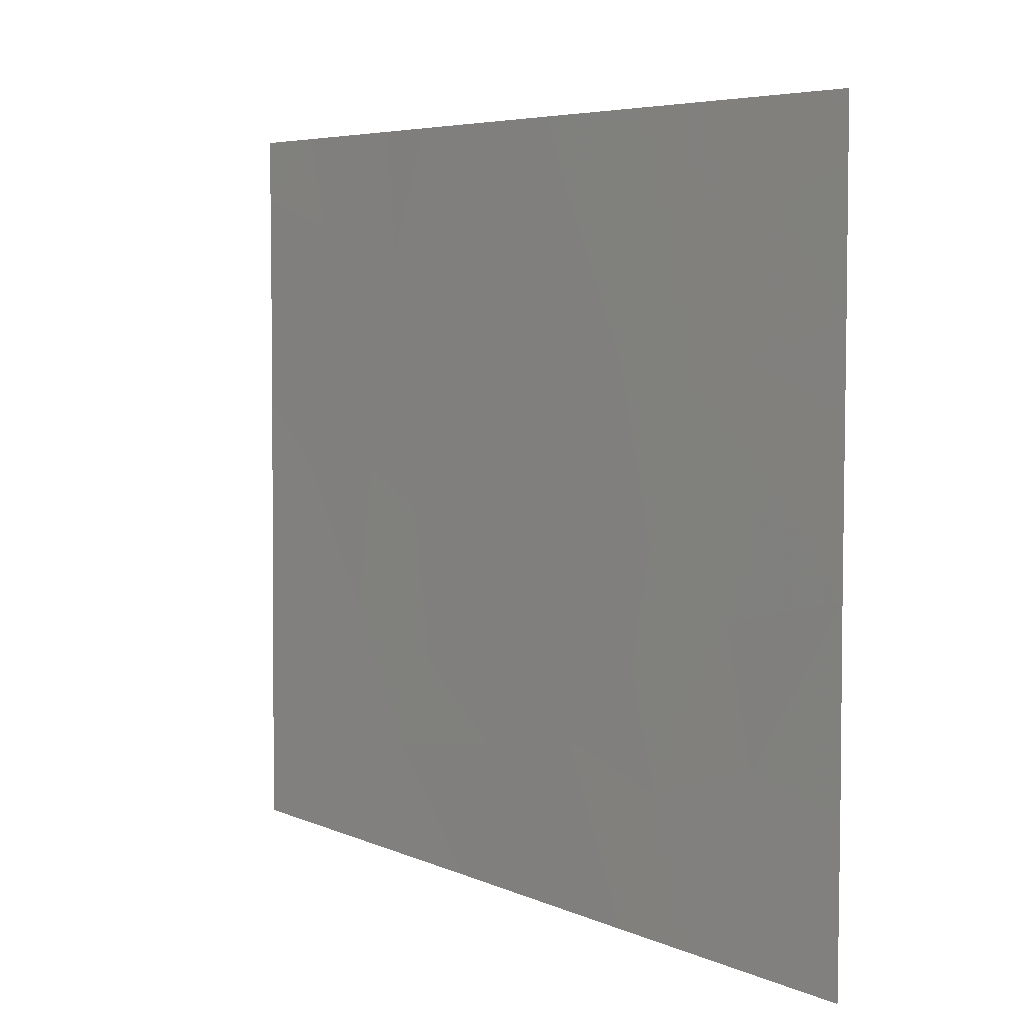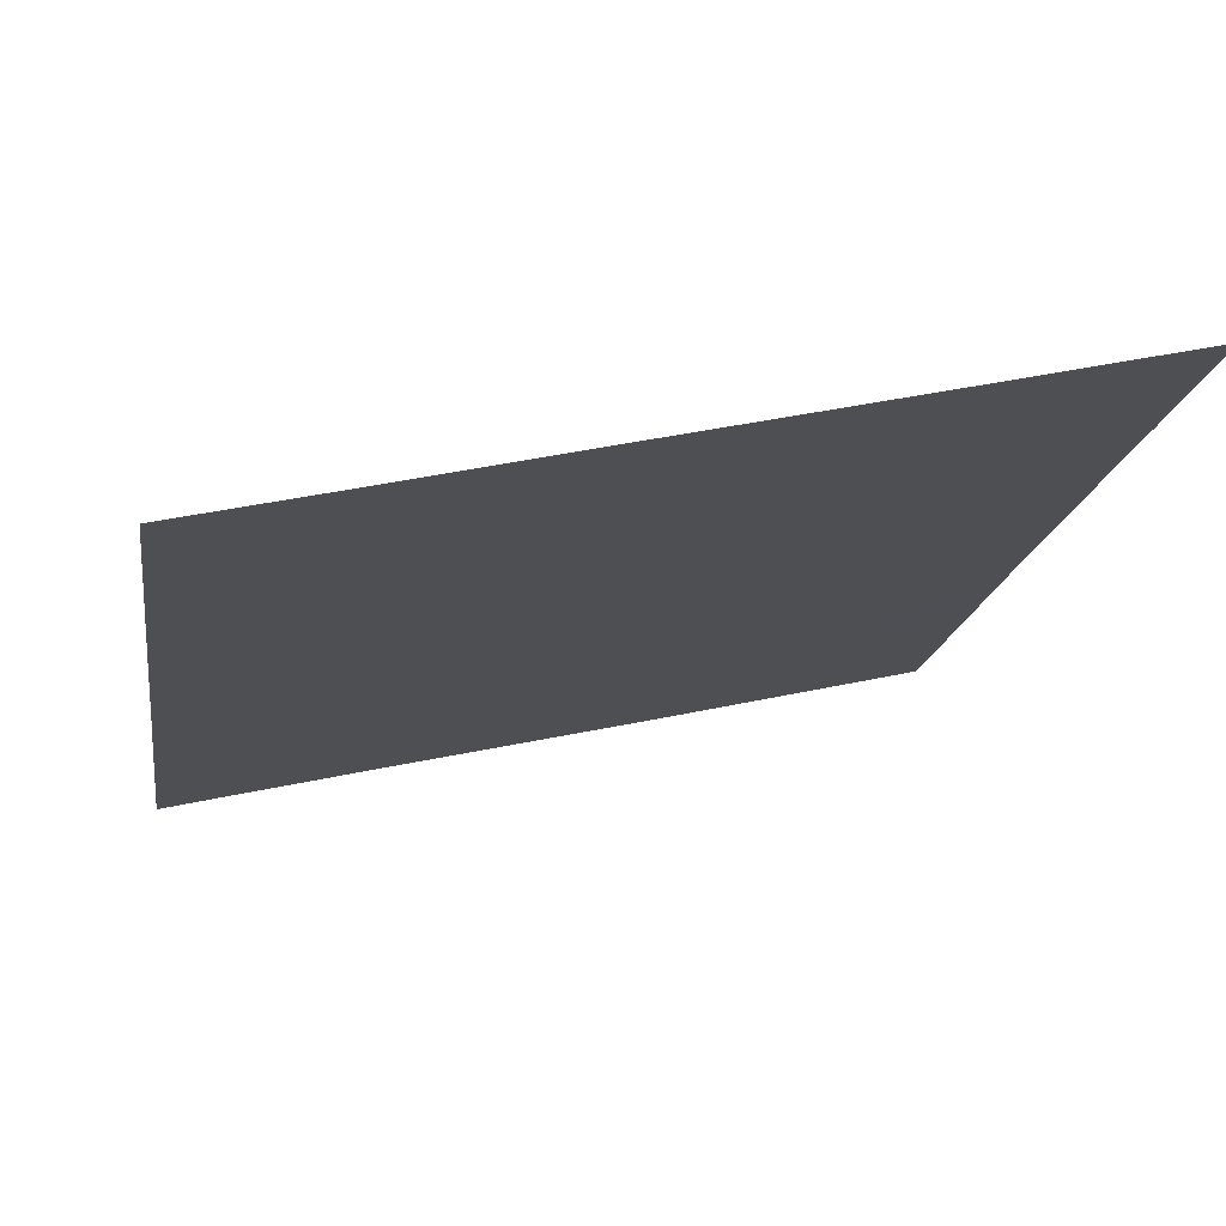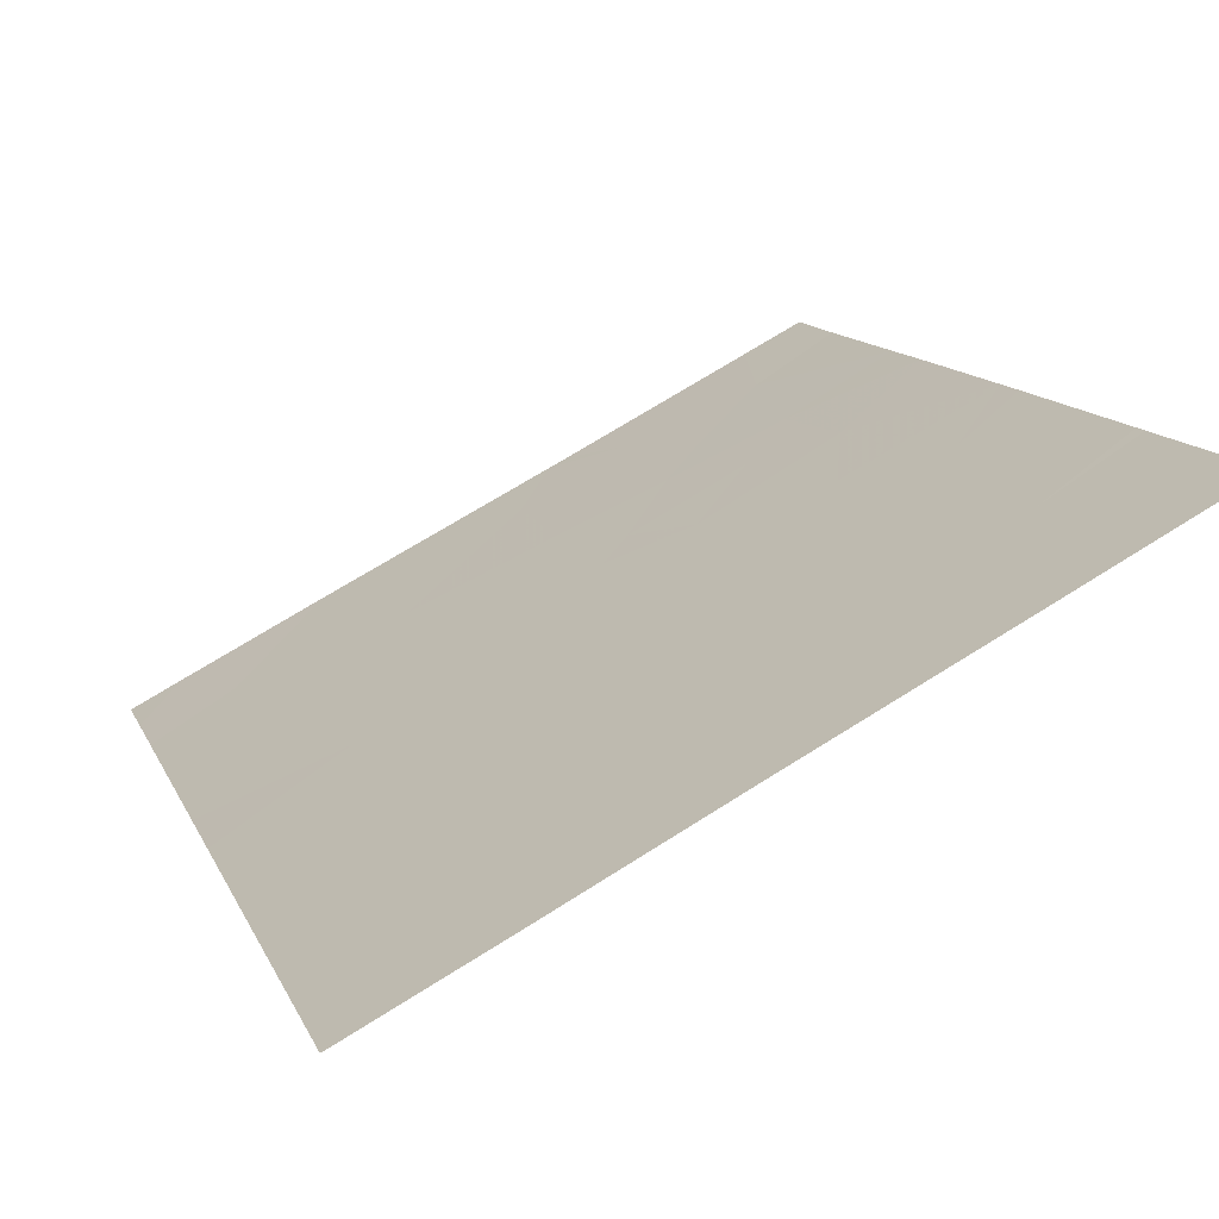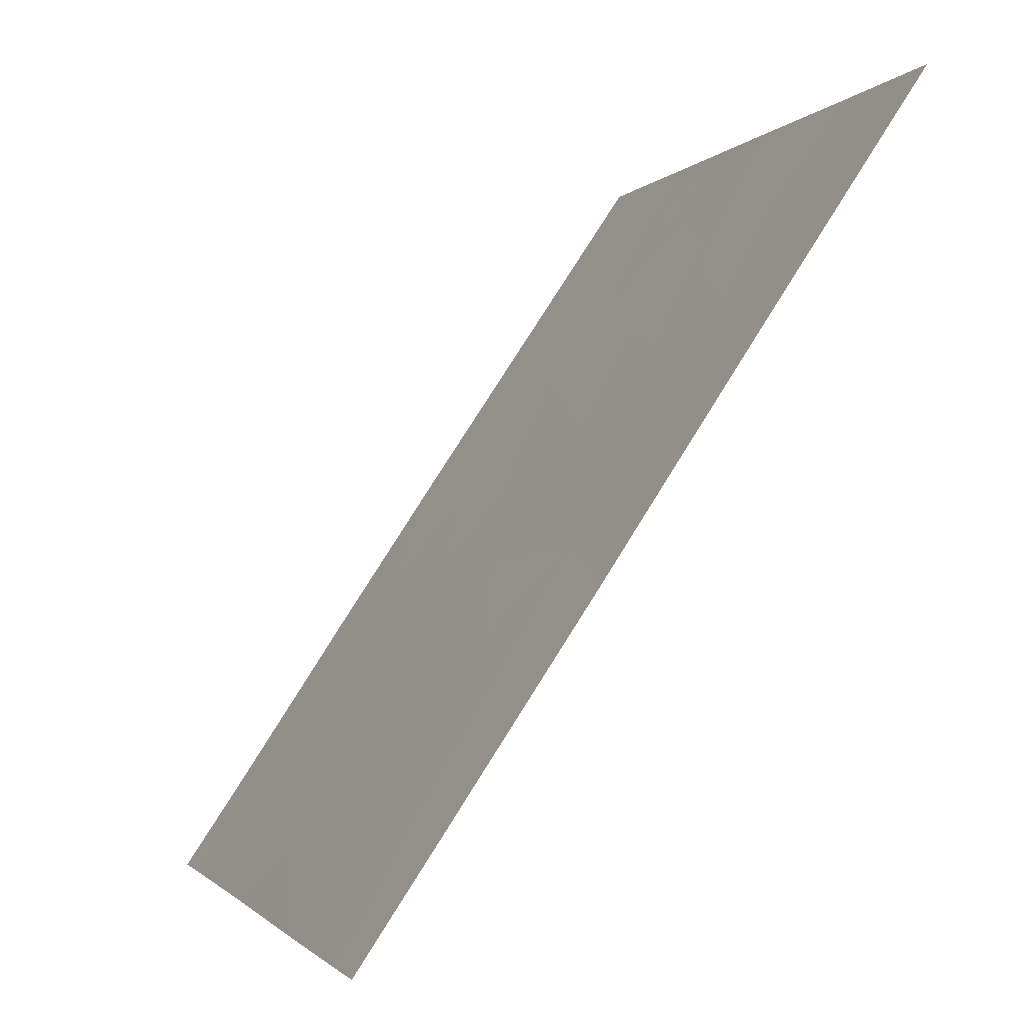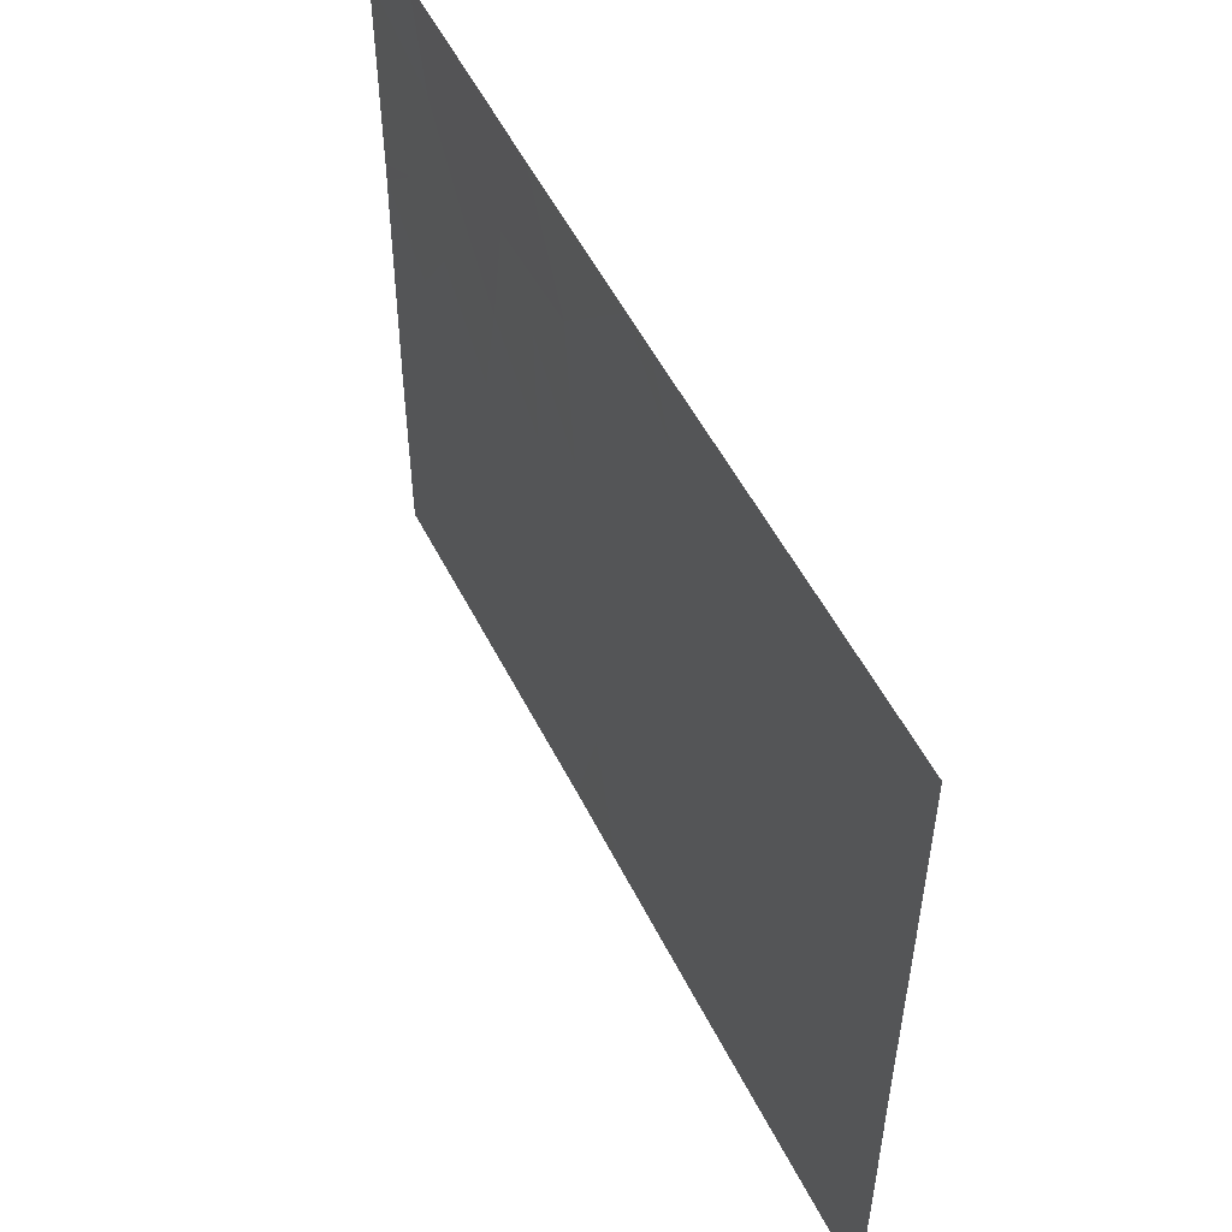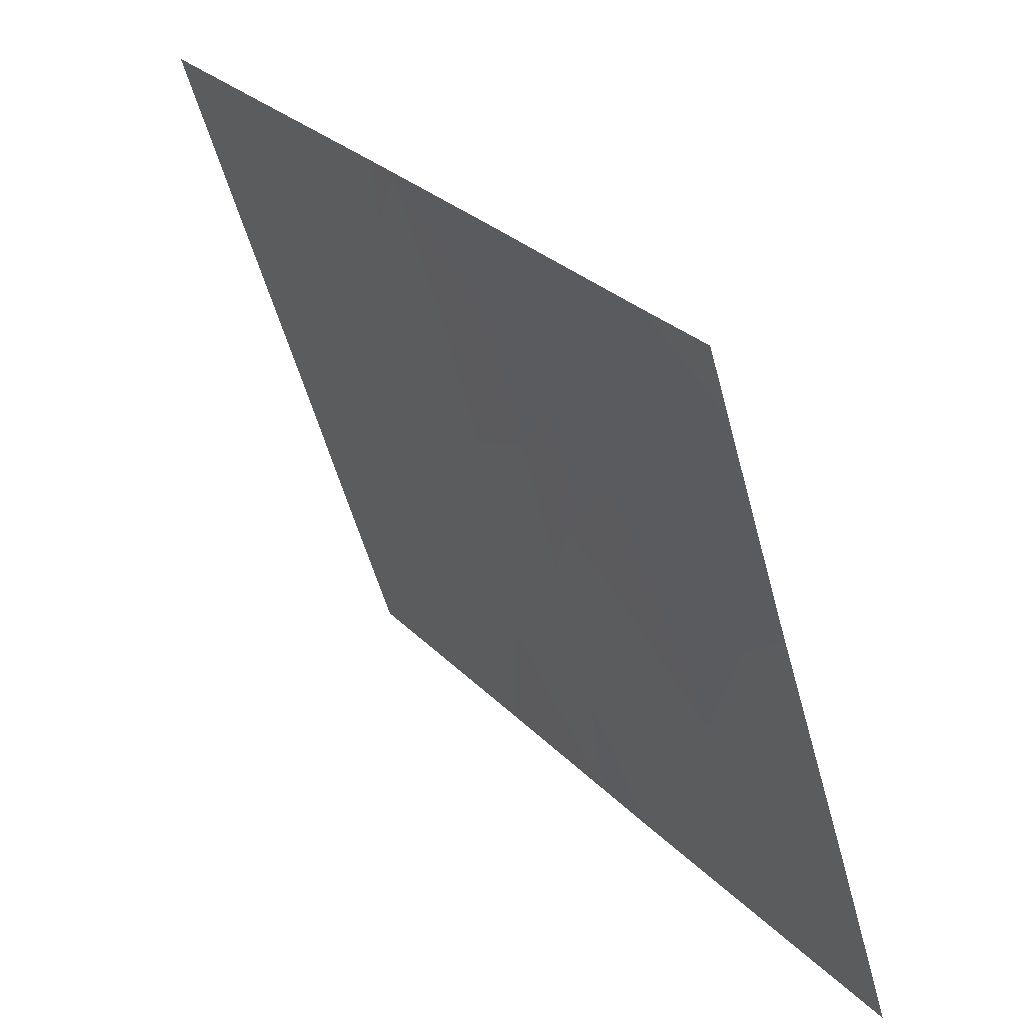
<metadata>
{"format":"obj","ext":"obj","renderer":"f3d","projection":"perspective","resolution":1024,"background":"white","views":[{"elev":5.5,"azim":177.1,"up":"+Z"},{"elev":41.5,"azim":-104.9,"up":"+Y"},{"elev":73.1,"azim":-121.9,"up":"+Y"},{"elev":-1.4,"azim":162.2,"up":"+Y"},{"elev":53.4,"azim":-172.5,"up":"+Z"},{"elev":-53.7,"azim":14.8,"up":"+Y"}]}
</metadata>
<code>
v 29.51 23 20.69
v 29.51 23 20.41
v 29.71 22.71 20.18
v 29.75 22.64 20.58
v 29.67 22.77 18.84
v 29.64 22.8 18.46
v 29.92 22.39 18.46
v 29.7 22.71 21.1
v 29.88 22.46 21.03
v 29.54 22.96 21.46
v 29.91 22.4 21.46
v 29.51 23 21.21
v 29.51 23 19.05
v 29.51 23 18.46
v 30.02 22.25 21.12
v 30.08 22.16 21.46
v 30.16 22.04 20.56
v 30.32 21.8 21.15
v 31.12 20.59 19.48
v 30.89 20.94 19.92
v 30.83 21.03 19.3
v 30.65 21.3 19.8
v 31.12 20.59 20.72
v 31.01 20.76 20.51
v 30.96 20.83 20.97
v 30.6 21.37 19.02
v 30.94 20.86 18.92
v 30.7 21.22 18.46
v 29.95 22.35 19.36
v 30.03 22.22 18.99
v 30.11 22.1 19.43
v 30.68 21.26 20.4
v 30.76 21.13 20.08
v 29.51 23 19.8
v 31.27 20.37 21.07
v 31.51 20 21.2
v 31.51 20 21.46
v 31.32 20.29 21.46
v 31.38 20.2 20.53
v 31.51 20 20.3
v 31.51 20 20.39
v 30.99 20.79 21.46
v 31.51 20 20.18
v 31.35 20.25 20.08
v 30.46 21.59 20.25
v 30.32 21.79 19.7
v 30.84 21.01 20.72
v 30.85 21.01 21.46
v 30.71 21.21 21.01
v 31.24 20.41 20.37
v 31.07 20.68 20.07
v 31.52 20 19.29
v 30.32 21.79 19.12
v 30.52 21.49 18.46
v 30.83 21.02 20.23
v 30.4 21.68 21.46
v 29.51 23 19.08
v 29.51 23 19.07
v 29.75 22.64 19.17
v 30.05 22.19 19.89
v 29.51 23 21.46
v 29.83 22.53 19.66
v 29.99 22.29 19.59
v 31.52 20 18.67
v 31.39 20.2 18.46
v 31.28 20.36 18.83
v 30.48 21.55 20.81
v 29.91 22.41 20.45
v 31.12 20.6 18.46
v 31.52 20 18.46
v 30.14 22.06 18.46
v 31.23 20.43 18.46
v 29.95 22.36 21.46
v 30.48 21.56 21.46
f 4 1 2
f 2 3 4
f 7 5 6
f 4 8 1
f 4 9 8
f 8 11 10
f 10 12 8
f 14 6 5
f 5 13 14
f 18 16 15
f 15 17 18
f 21 19 20
f 20 22 21
f 25 24 23
f 26 21 22
f 26 28 27
f 27 21 26
f 31 29 30
f 22 33 32
f 3 2 34
f 38 35 36
f 36 37 38
f 41 39 40
f 36 39 41
f 36 35 39
f 38 42 35
f 44 43 40
f 22 45 46
f 22 20 33
f 47 24 25
f 49 25 48
f 49 47 25
f 24 51 50
f 44 52 43
f 44 19 52
f 22 46 53
f 53 26 22
f 26 54 28
f 32 33 55
f 51 55 20
f 51 24 55
f 18 56 16
f 59 57 58
f 13 5 58
f 17 46 45
f 17 60 46
f 8 12 1
f 61 12 10
f 21 27 19
f 60 62 63
f 47 55 24
f 47 32 55
f 66 64 52
f 66 65 64
f 59 5 7
f 7 30 59
f 31 53 46
f 31 30 53
f 59 58 5
f 22 32 45
f 26 53 54
f 17 45 67
f 67 18 17
f 68 60 17
f 27 69 66
f 66 19 27
f 68 17 15
f 15 9 68
f 19 66 52
f 51 20 19
f 65 70 64
f 30 7 71
f 50 40 39
f 65 66 72
f 53 71 54
f 53 30 71
f 66 69 72
f 59 30 29
f 15 16 73
f 60 31 46
f 3 34 62
f 59 29 62
f 25 42 48
f 51 19 44
f 44 50 51
f 20 55 33
f 49 74 67
f 67 32 49
f 49 48 74
f 32 67 45
f 9 15 73
f 18 74 56
f 18 67 74
f 27 28 69
f 29 63 62
f 9 11 8
f 59 34 57
f 59 62 34
f 31 63 29
f 50 44 40
f 24 50 23
f 23 39 35
f 23 50 39
f 60 63 31
f 3 68 4
f 68 62 60
f 68 3 62
f 9 4 68
f 32 47 49
f 9 73 11
f 25 35 42
f 25 23 35

</code>
